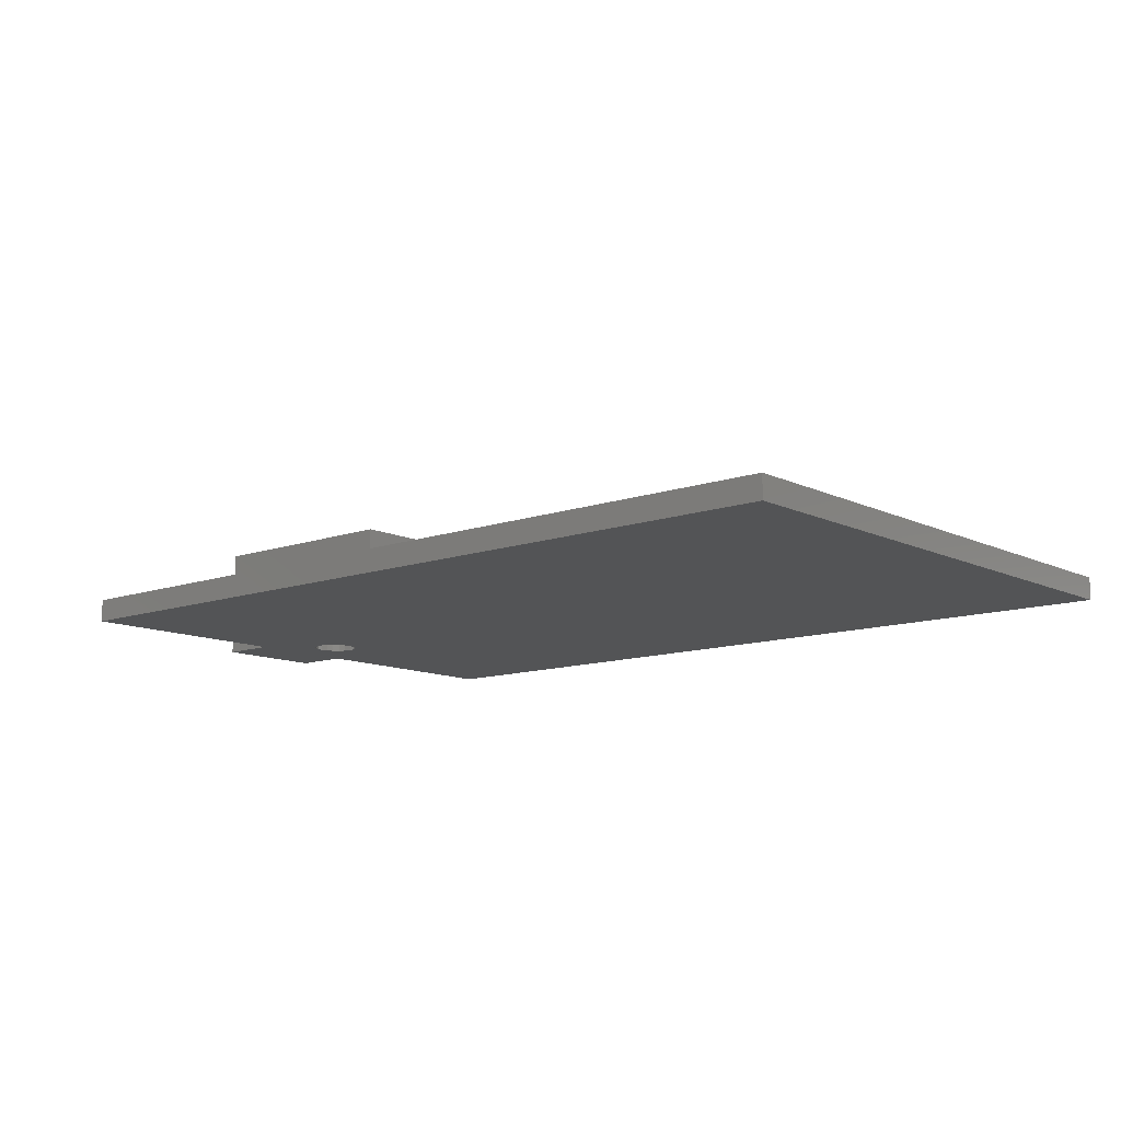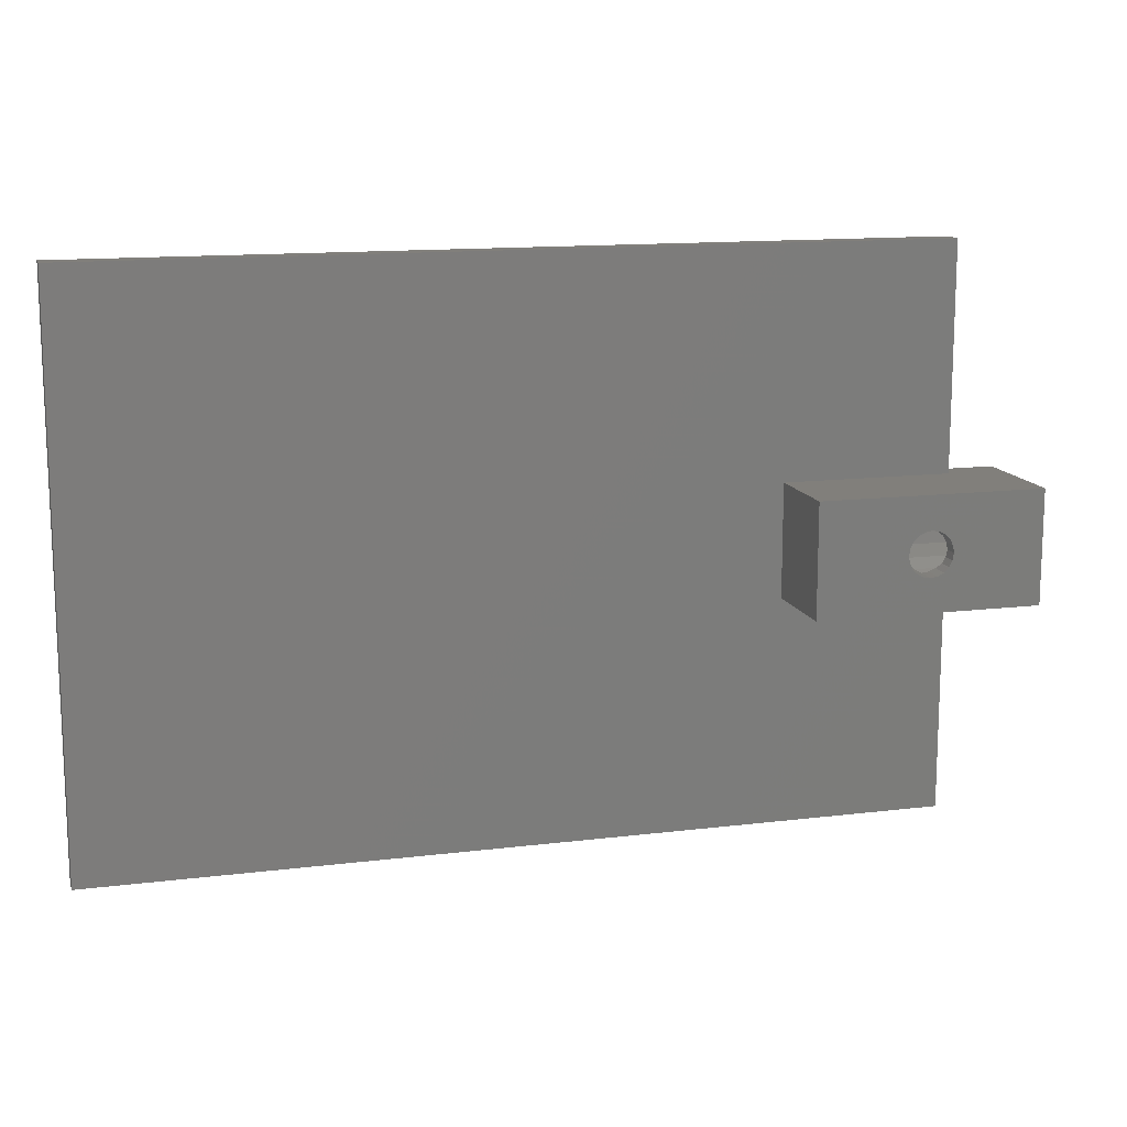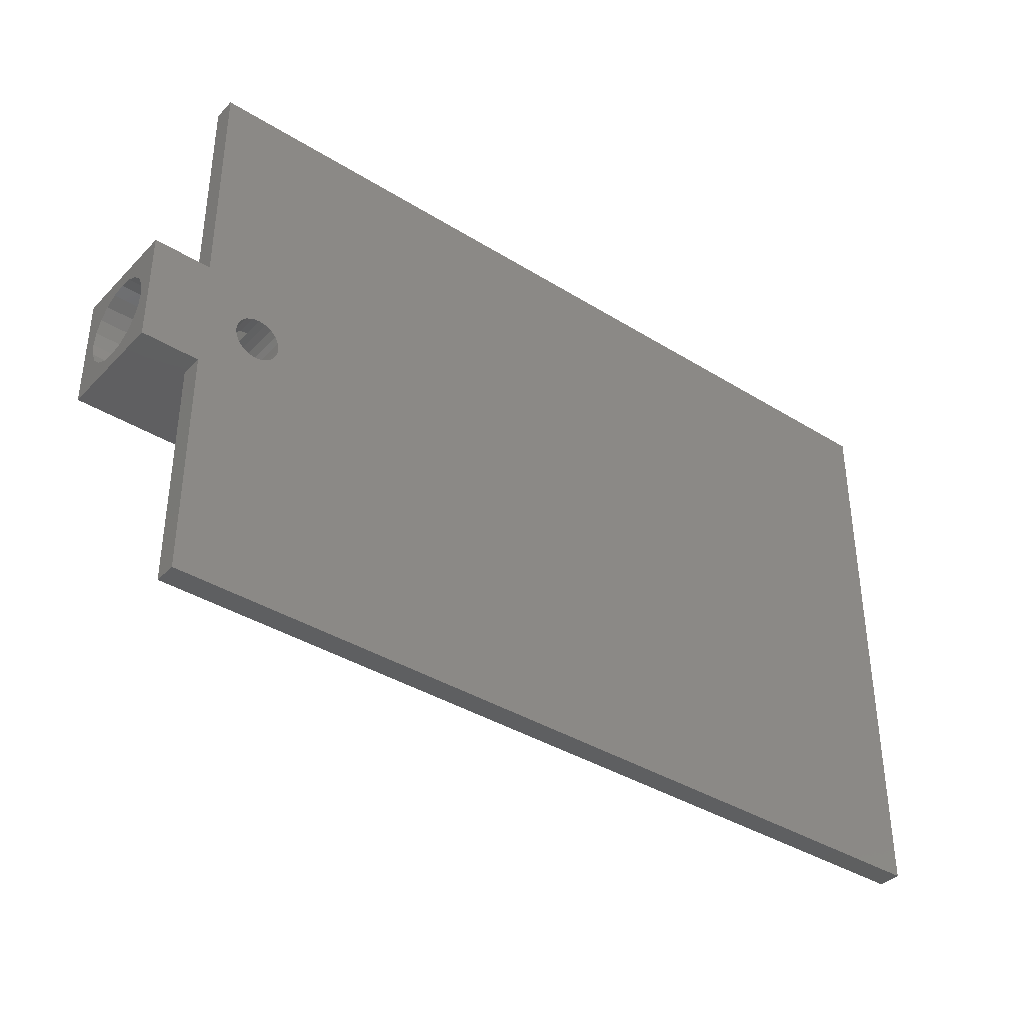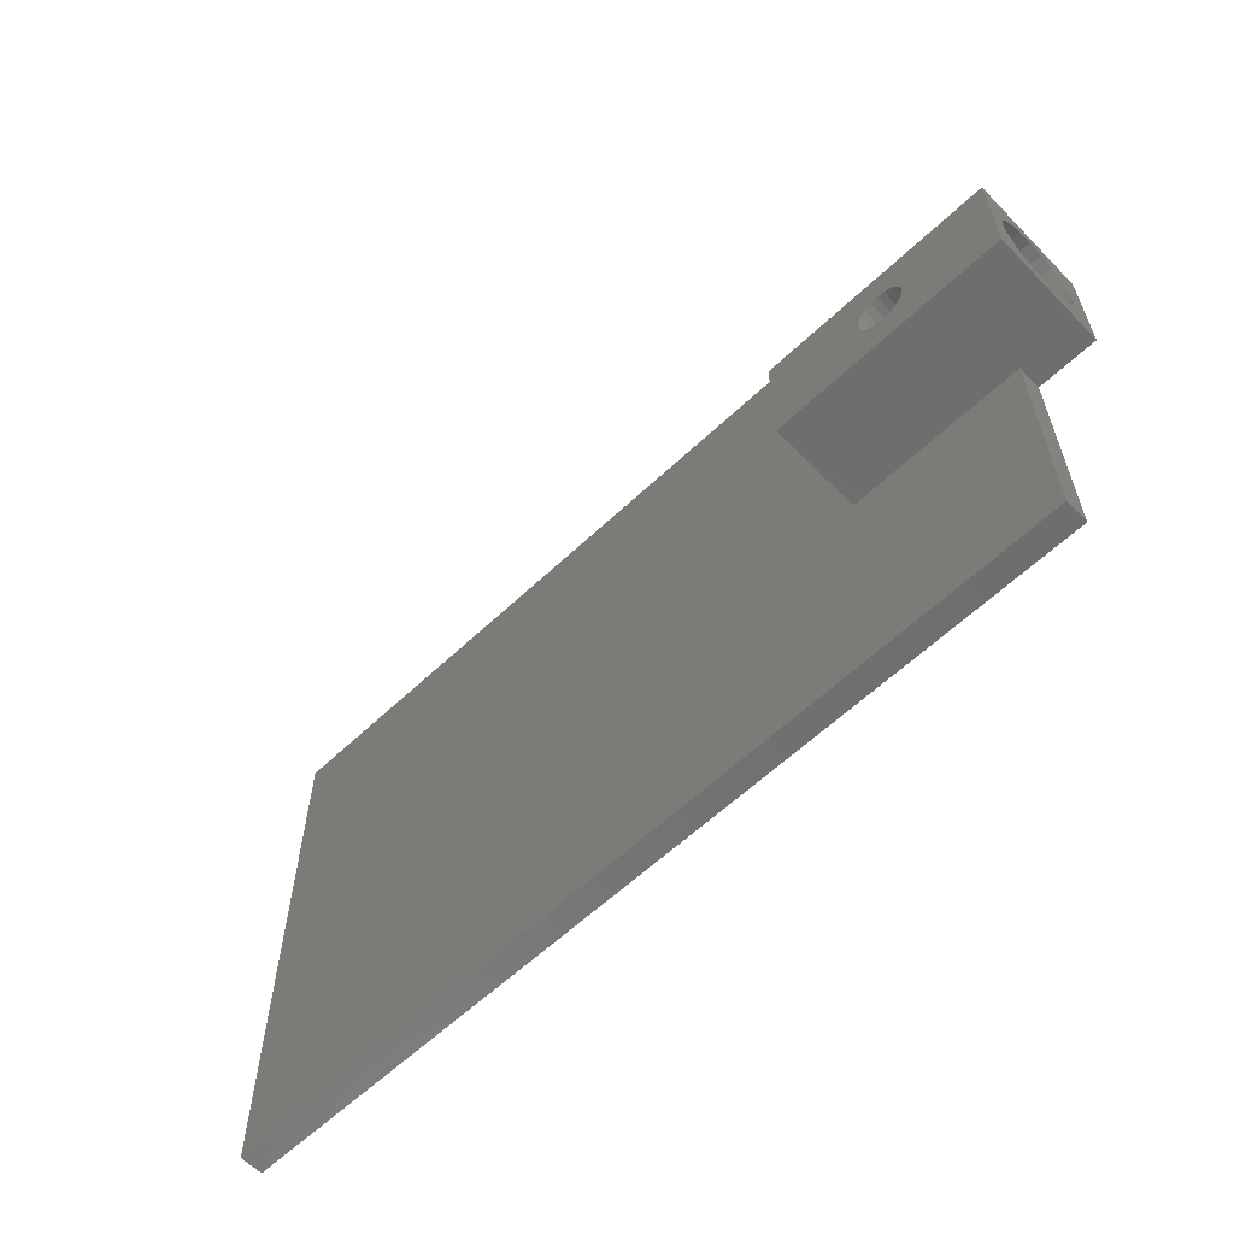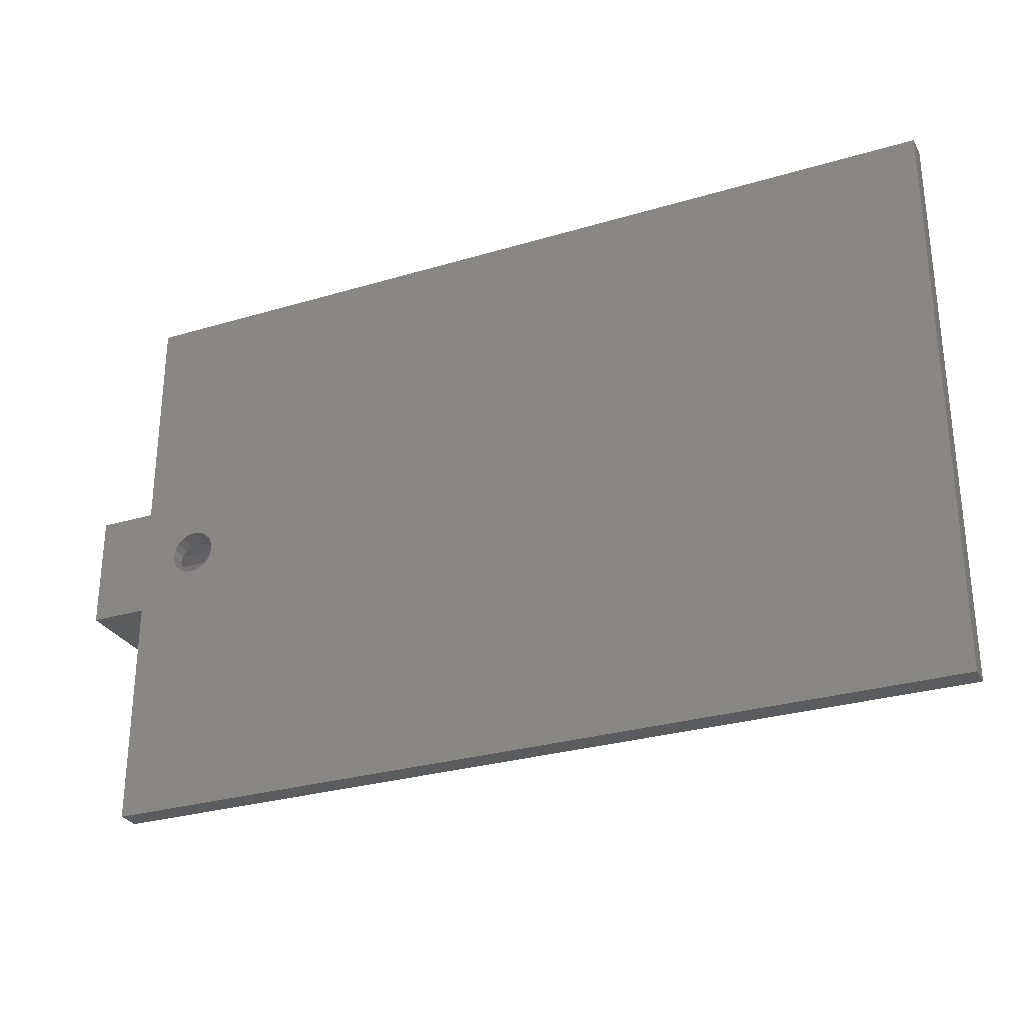
<metadata>
{"format":"stl","ext":"stl","renderer":"f3d","projection":"perspective","resolution":1024,"background":"white","views":[{"elev":-11.6,"azim":-139.3,"up":"+Z"},{"elev":13.4,"azim":-15.5,"up":"+Y"},{"elev":-38.0,"azim":141.7,"up":"+Y"},{"elev":-60.6,"azim":44.0,"up":"+Y"},{"elev":-28.9,"azim":-156.0,"up":"+Y"}]}
</metadata>
<code>
# stl→obj: 120 verts, 244 faces
v -37.5 -25 0
v -37.5 25 2
v -37.5 25 0
v -37.5 -25 2
v 37.5 25 2
v 22.5 5 2
v 37.5 5 2
v 22.5 -5 2
v 37.5 -25 2
v 37.5 -5 2
v 37.5 -5 0
v 37.5 -25 0
v 37.5 25 0
v 37.5 5 0
v 31.88 -1.902 0
v 34.5 0 0
v 34.4 -0.618 0
v 34.4 0.618 0
v 34.12 -1.176 0
v 33.68 -1.618 0
v 33.12 -1.902 0
v 32.5 -2 0
v 31.32 -1.618 0
v 30.88 -1.176 0
v 30.6 -0.618 0
v 30.5 0 0
v 42.5 5 0
v 42.5 -5 0
v 34.12 1.176 0
v 33.68 1.618 0
v 33.12 1.902 0
v 32.5 2 0
v 31.88 1.902 0
v 31.32 1.618 0
v 30.88 1.176 0
v 30.6 0.618 0
v 22.5 5 10
v 22.5 -5 10
v 42.5 5 10
v 34.5 0 10
v 42.5 -5 10
v 34.4 0.618 10
v 34.12 1.176 10
v 33.68 1.618 10
v 33.12 1.902 10
v 32.5 2 10
v 30.6 0.618 10
v 30.5 0 10
v 30.88 1.176 10
v 31.32 1.618 10
v 31.88 1.902 10
v 34.4 -0.618 10
v 34.12 -1.176 10
v 33.68 -1.618 10
v 33.12 -1.902 10
v 32.5 -2 10
v 31.88 -1.902 10
v 30.6 -0.618 10
v 30.88 -1.176 10
v 31.32 -1.618 10
v 42.5 3.75 5
v 42.5 3.566 6.159
v 42.5 3.034 7.204
v 42.5 2.204 8.034
v 42.5 1.159 8.566
v 42.5 0 8.75
v 42.5 -3.566 6.159
v 42.5 -3.75 5
v 42.5 -3.034 7.204
v 42.5 -2.204 8.034
v 42.5 -1.159 8.566
v 42.5 3.566 3.841
v 42.5 3.034 2.796
v 42.5 2.204 1.966
v 42.5 1.159 1.434
v 42.5 0 1.25
v 42.5 -1.159 1.434
v 42.5 -2.204 1.966
v 42.5 -3.034 2.796
v 42.5 -3.566 3.841
v 34.5 0 1.25
v 34.4 0.618 1.348
v 34.13 1.159 1.434
v 34.5 0 8.75
v 34.4 0.618 8.652
v 34.13 1.159 8.566
v 32.5 -3.566 6.159
v 32.5 -3.75 5
v 34.13 -1.159 8.566
v 34.12 -1.176 8.558
v 33.68 -1.618 8.332
v 33.12 -1.902 8.188
v 32.5 -2.204 8.034
v 32.5 -2 8.138
v 34.12 1.176 1.442
v 33.68 1.618 1.668
v 33.12 1.902 1.812
v 32.5 2.204 1.966
v 32.5 2 1.862
v 32.5 3.034 2.796
v 32.5 3.566 3.841
v 32.5 3.566 6.159
v 32.5 3.034 7.204
v 32.5 2.204 8.034
v 32.5 3.75 5
v 32.5 2 8.138
v 32.5 -3.034 7.204
v 32.5 -2 1.862
v 32.5 -3.034 2.796
v 32.5 -2.204 1.966
v 32.5 -3.566 3.841
v 34.13 -1.159 1.434
v 34.12 -1.176 1.442
v 33.68 -1.618 1.668
v 33.12 -1.902 1.812
v 34.4 -0.618 8.652
v 34.12 1.176 8.558
v 33.68 1.618 8.332
v 33.12 1.902 8.188
v 34.4 -0.618 1.348
f 1 2 3
f 2 1 4
f 5 6 7
f 6 2 8
f 2 6 5
f 8 9 10
f 4 8 2
f 8 4 9
f 9 11 10
f 11 9 12
f 7 13 5
f 13 7 14
f 15 11 12
f 16 11 17
f 18 14 16
f 11 16 14
f 11 19 17
f 11 20 19
f 11 21 20
f 11 22 21
f 11 15 22
f 12 23 15
f 12 24 23
f 1 24 12
f 25 1 26
f 24 1 25
f 11 27 28
f 27 11 14
f 29 14 18
f 30 14 29
f 31 14 30
f 32 14 31
f 33 14 32
f 14 33 13
f 34 13 33
f 35 13 34
f 3 35 36
f 3 26 1
f 26 3 36
f 35 3 13
f 1 9 4
f 9 1 12
f 13 2 5
f 2 13 3
f 8 37 6
f 37 8 38
f 39 40 41
f 39 42 40
f 39 43 42
f 39 44 43
f 39 45 44
f 39 46 45
f 37 46 39
f 47 37 48
f 49 37 47
f 50 37 49
f 51 37 50
f 46 37 51
f 52 41 40
f 53 41 52
f 54 41 53
f 55 41 54
f 56 41 55
f 38 56 57
f 38 48 37
f 48 38 58
f 58 38 59
f 56 38 41
f 60 38 57
f 59 38 60
f 39 61 27
f 39 62 61
f 39 63 62
f 39 64 63
f 39 65 64
f 39 66 65
f 41 66 39
f 67 41 68
f 69 41 67
f 70 41 69
f 71 41 70
f 66 41 71
f 72 27 61
f 73 27 72
f 74 27 73
f 75 27 74
f 76 27 75
f 28 76 77
f 28 68 41
f 76 28 27
f 78 28 77
f 79 28 78
f 80 28 79
f 68 28 80
f 39 7 37
f 27 7 39
f 7 27 14
f 37 7 6
f 10 38 8
f 38 10 41
f 28 10 11
f 10 28 41
f 75 81 76
f 75 82 81
f 82 75 83
f 84 65 66
f 85 65 84
f 65 85 86
f 68 87 67
f 87 68 88
f 70 89 71
f 70 90 89
f 70 91 90
f 70 92 91
f 93 92 70
f 92 93 94
f 74 83 75
f 74 95 83
f 74 96 95
f 74 97 96
f 98 97 74
f 97 98 99
f 100 72 101
f 72 100 73
f 102 63 103
f 63 102 62
f 103 64 104
f 64 103 63
f 105 62 102
f 62 105 61
f 102 101 105
f 106 102 103
f 102 106 101
f 106 103 104
f 99 101 106
f 101 99 100
f 100 99 98
f 107 94 93
f 87 94 107
f 94 87 108
f 108 109 110
f 111 108 87
f 108 111 109
f 111 87 88
f 112 78 77
f 113 78 112
f 114 78 113
f 115 78 114
f 110 115 108
f 115 110 78
f 69 93 70
f 93 69 107
f 71 84 66
f 71 116 84
f 116 71 89
f 98 73 100
f 73 98 74
f 101 61 105
f 61 101 72
f 86 64 65
f 117 64 86
f 118 64 117
f 119 64 118
f 104 119 106
f 119 104 64
f 80 88 68
f 88 80 111
f 78 109 79
f 109 78 110
f 81 77 76
f 120 77 81
f 77 120 112
f 67 107 69
f 107 67 87
f 79 111 80
f 111 79 109
f 81 18 16
f 18 81 82
f 84 42 85
f 42 84 40
f 60 24 59
f 24 60 23
f 51 106 46
f 51 99 106
f 33 99 51
f 99 33 32
f 58 26 48
f 26 58 25
f 95 30 29
f 30 95 96
f 117 44 118
f 44 117 43
f 29 83 95
f 82 29 18
f 29 82 83
f 86 43 117
f 85 43 86
f 43 85 42
f 34 51 50
f 51 34 33
f 31 96 97
f 96 31 30
f 45 118 44
f 118 45 119
f 32 97 99
f 97 32 31
f 46 119 45
f 119 46 106
f 48 36 47
f 36 48 26
f 49 34 50
f 34 49 35
f 47 35 49
f 35 47 36
f 21 114 20
f 114 21 115
f 91 55 54
f 55 91 92
f 20 113 19
f 113 20 114
f 54 90 91
f 90 54 53
f 17 81 16
f 81 17 120
f 52 84 116
f 84 52 40
f 59 25 58
f 25 59 24
f 22 115 21
f 115 22 108
f 92 56 55
f 56 92 94
f 94 57 56
f 108 57 94
f 15 108 22
f 108 15 57
f 19 120 17
f 120 19 112
f 112 19 113
f 53 116 89
f 53 89 90
f 116 53 52
f 15 60 57
f 60 15 23

</code>
